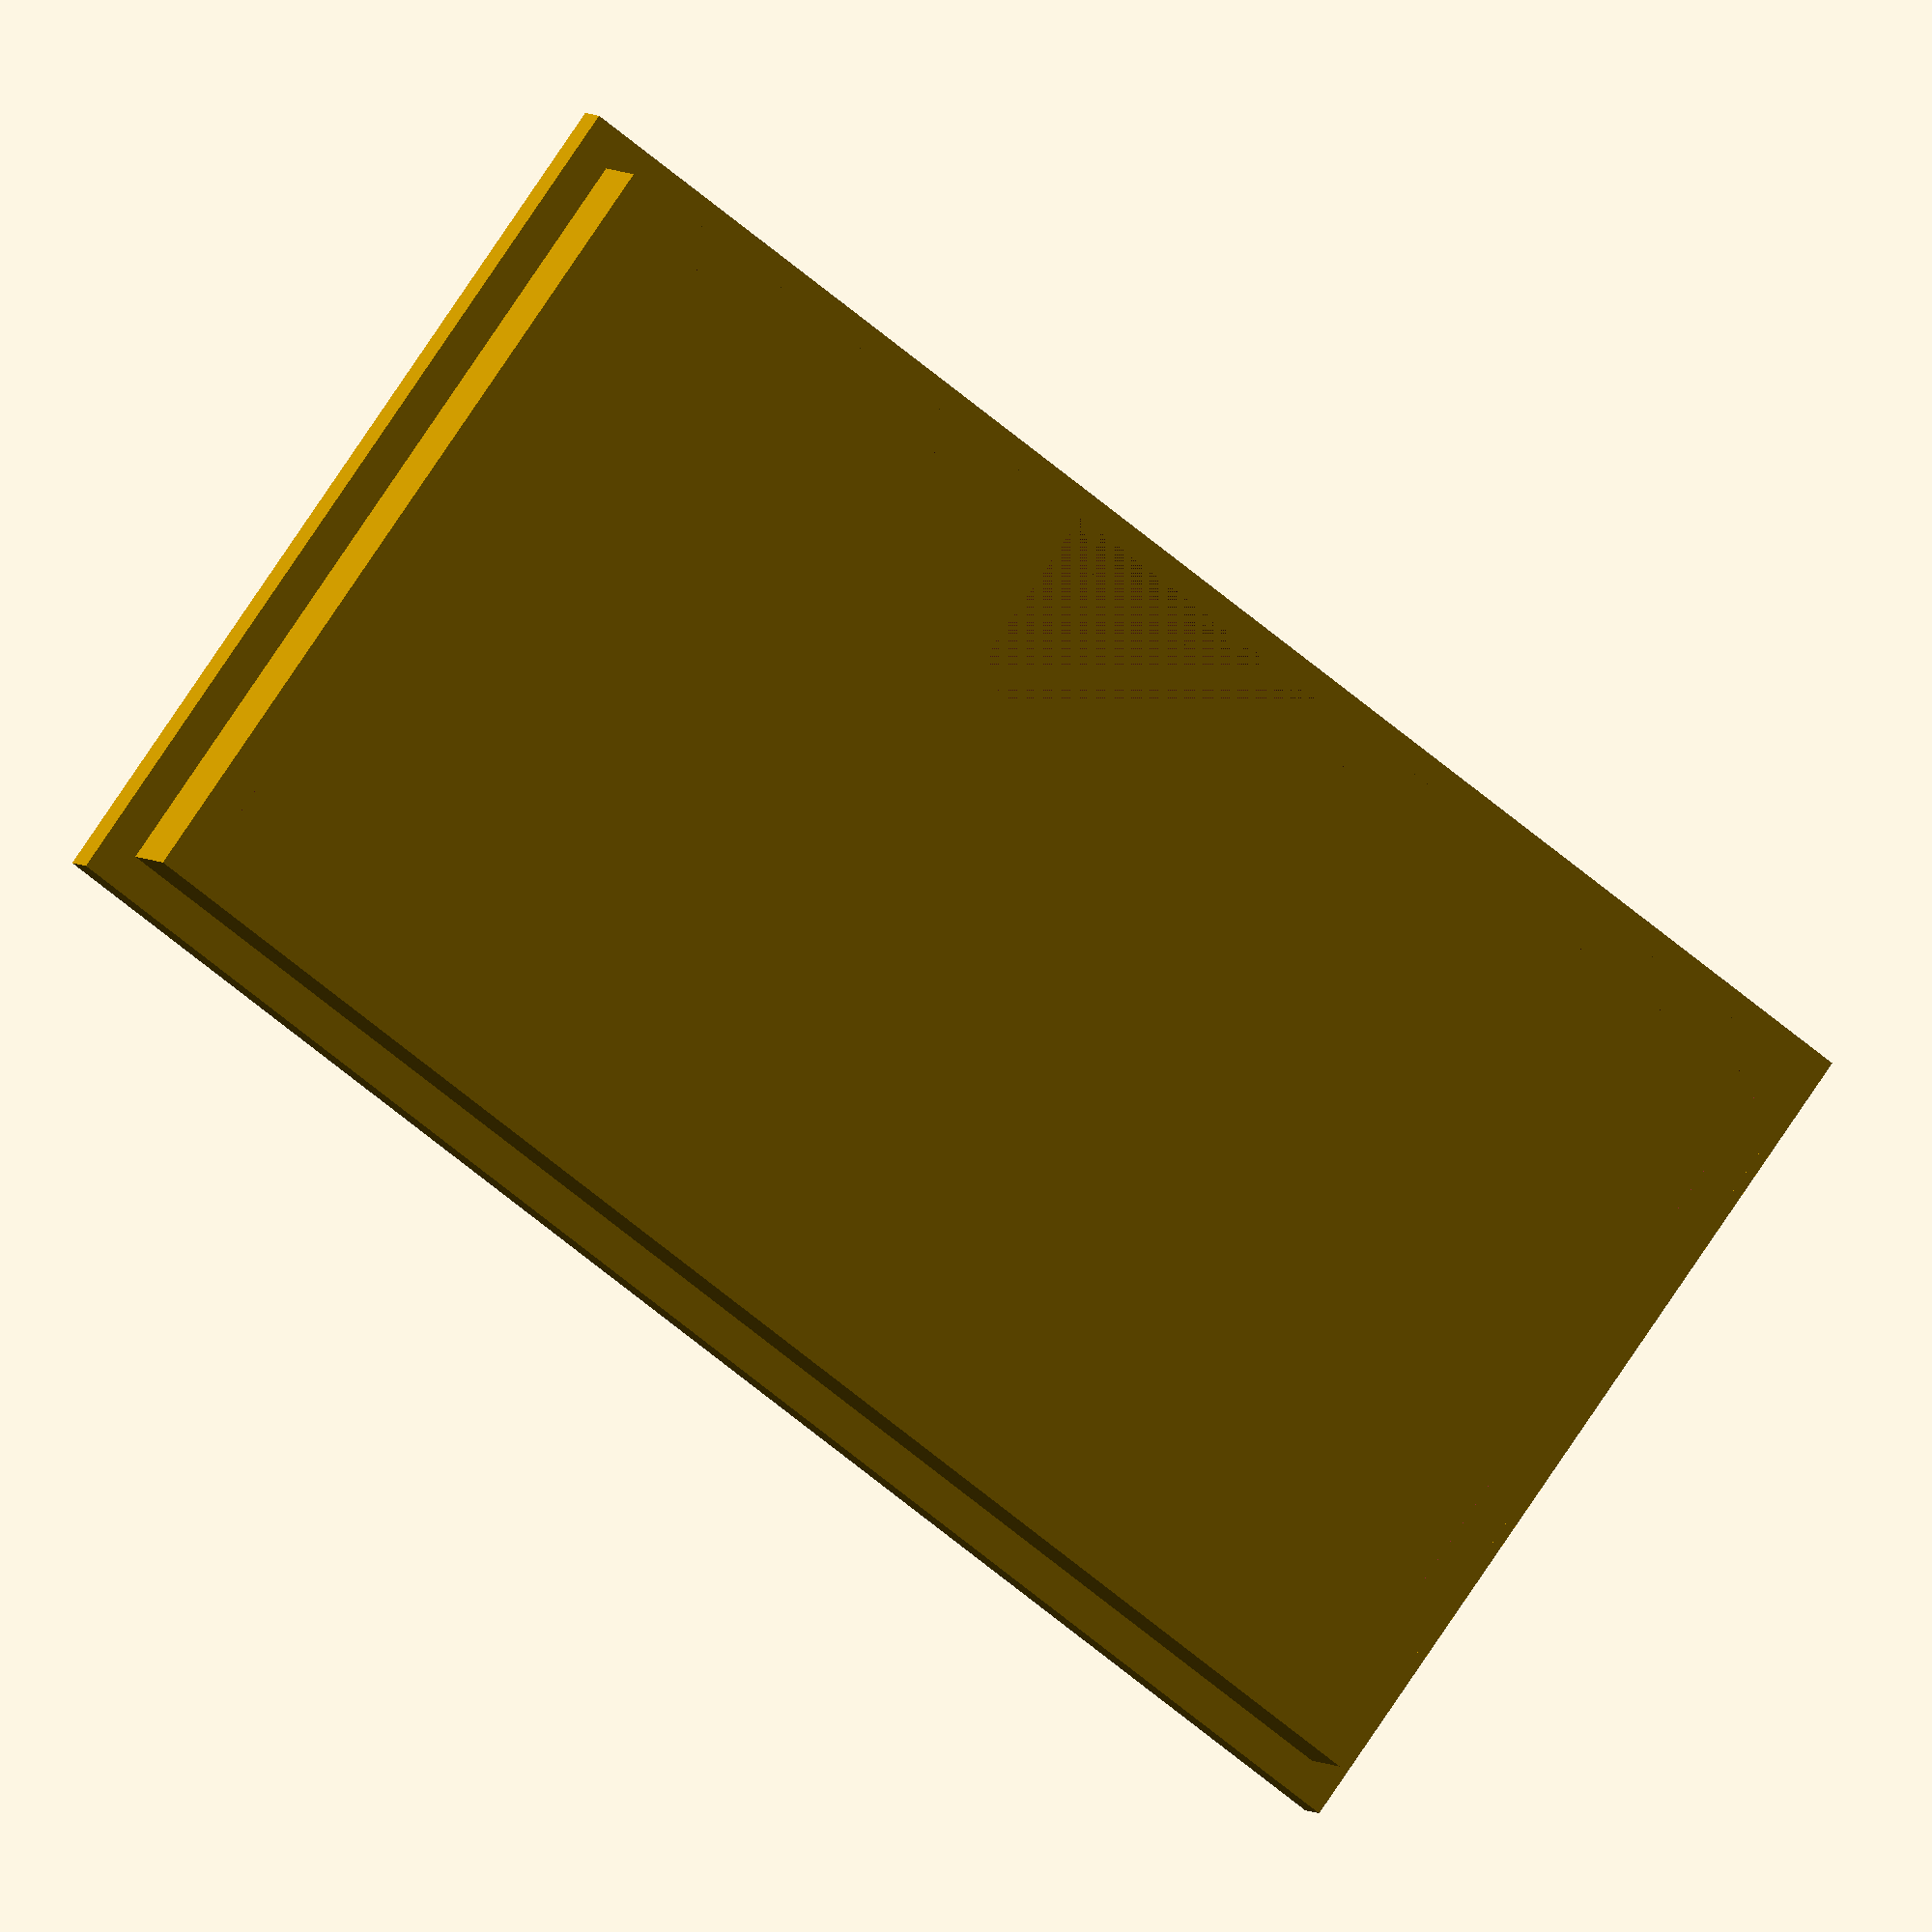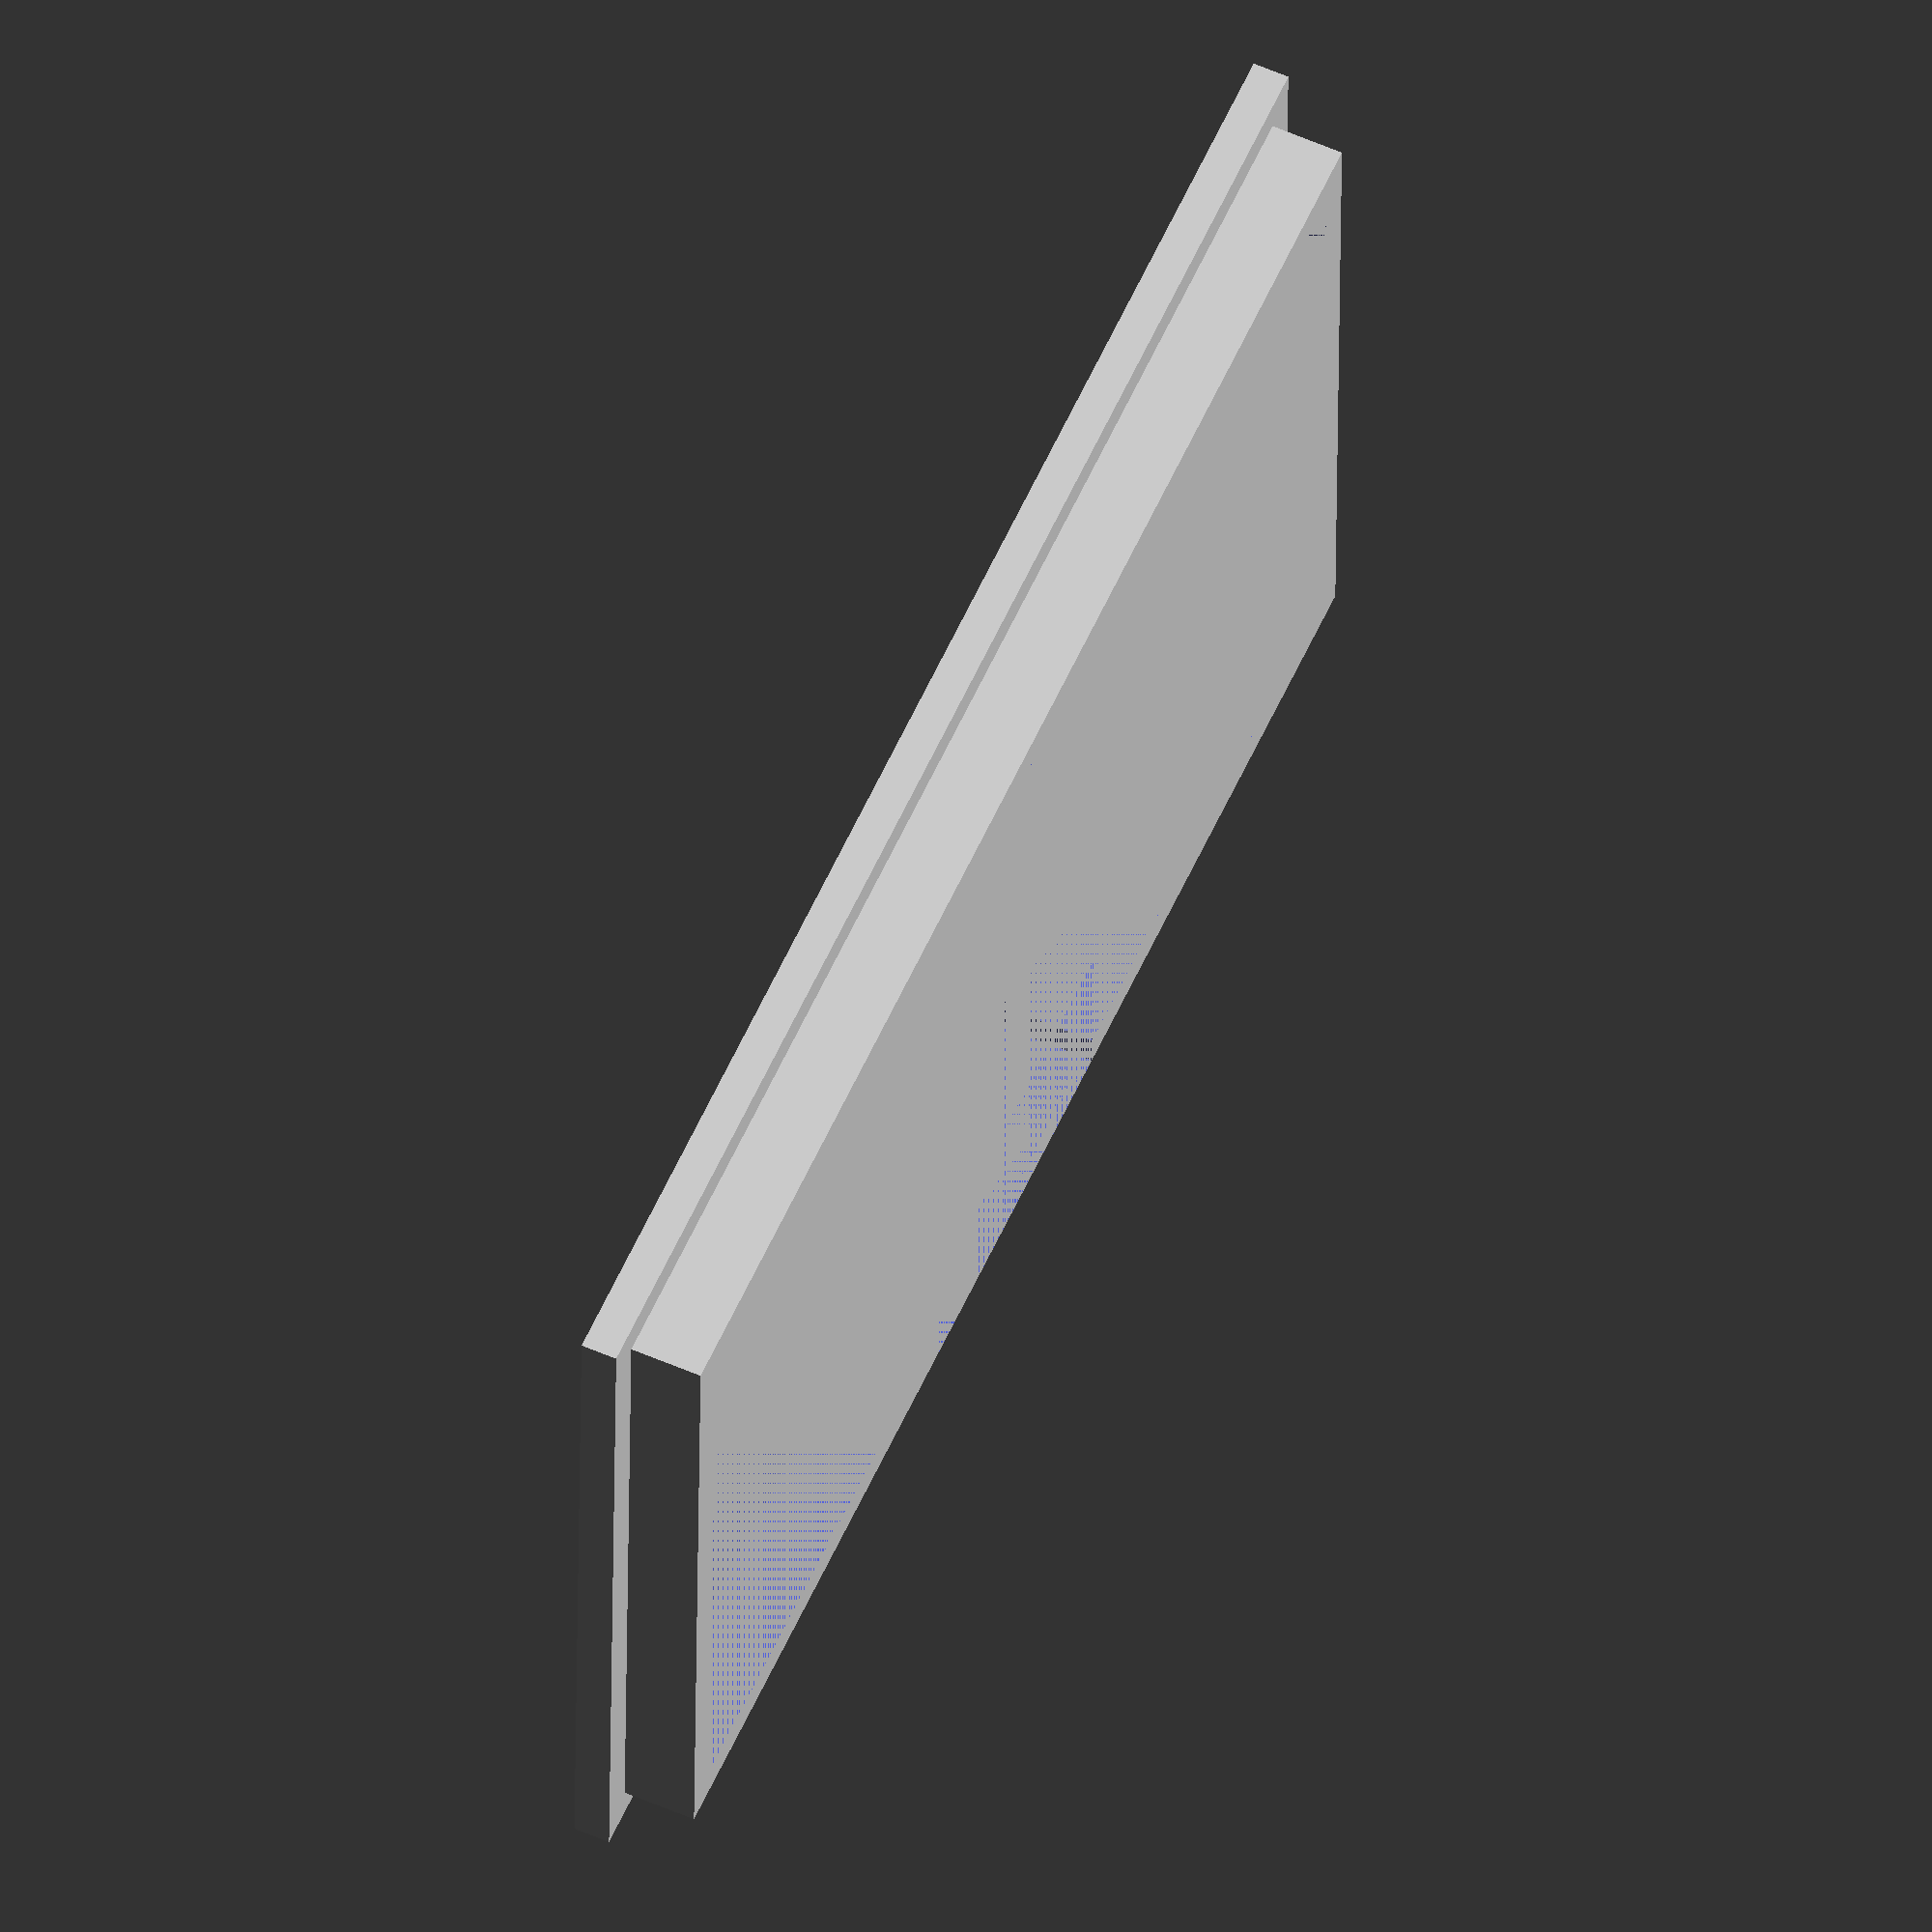
<openscad>
// Sensor node containing a Sensirion SEN66, SPI 7segment display and probably some sort of ESP32
sen66 = [54.8, 25.5, 21.2];
display_pcb = [82.2, 15, 4];
digits = [60.8, 15, 7.5];
digits_offset = 12.2; // from left

depth_extra = 50;

wall = 2;   // wall width
fg = 1;     // buffer
border = 1; // for the sen66 cutout

module sen66(){
    union(){
        cube(sen66 + [fg, fg, 0]);
        translate([fg/2+border, fg/2+border]) cube(sen66 + [-2*border, -2*border, wall]);
    }
}

module display(){
    union(){
        cube(display_pcb + [fg, fg, 0]);
        translate([digits_offset + fg/2, fg/2, display_pcb.z]) cube(digits);
    }
}

module case(){
    difference(){
        union(){
            cube([display_pcb.x + 2*wall + fg, sen66.y + display_pcb.y + 3*wall + 2*fg, sen66.z + 2*wall + depth_extra]);
        }
        translate([display_pcb.x/2 + wall + fg/2 - sen66.x/2, wall, wall+depth_extra]) sen66();
        translate([(display_pcb.x+3*wall + fg)/2 - digits.x/2 - digits_offset, sen66.y + 2*wall + fg, sen66.z+2*wall+depth_extra - (digits.z+display_pcb.z)]) union() {
            display();
            translate([0, 0, -depth_extra]) #cube(display_pcb + [fg, fg, depth_extra]);
        }
        translate([wall, wall, -fg]) cube([display_pcb.x + fg, sen66.y + display_pcb.y + wall + 2*fg, 2*wall + depth_extra + fg]);
    }
}

module wedge(){
    union(){
        cube([20, 20, 0.75]);
        cube([2, 20, 2.75]);
    }
}

module back(){
    difference(){
        union(){
            cube([display_pcb.x + 2*wall + fg, sen66.y + display_pcb.y + 3*wall + 2*fg, wall]);
            translate([wall, wall, 0]) cube([display_pcb.x + fg, sen66.y + display_pcb.y + wall + 2*fg, 3*wall]);
        }
        translate([2*wall, 2*wall, wall]) cube([display_pcb.x + fg - 2*wall, sen66.y + display_pcb.y + wall + 2*fg -2*wall, 2*wall]);
        translate([(display_pcb.x + 2*wall + fg)/2-20/2, wall, 0]) cube([20, 10, 3*wall]);
    }

}

back();

</openscad>
<views>
elev=355.3 azim=216.8 roll=338.7 proj=o view=solid
elev=120.7 azim=181.1 roll=246.0 proj=o view=solid
</views>
